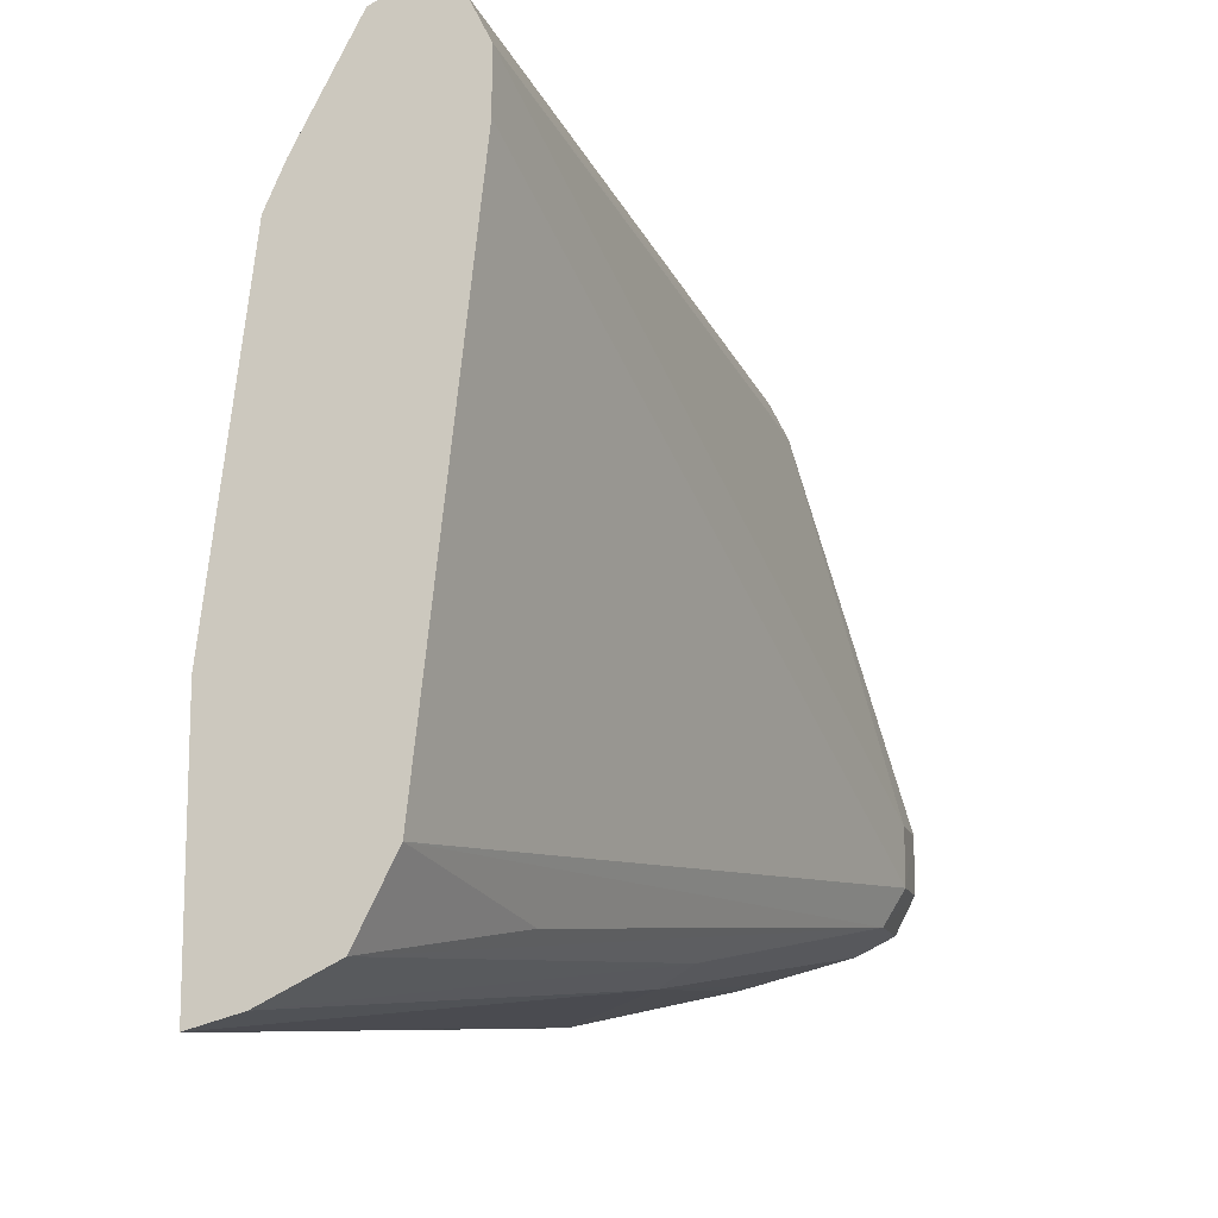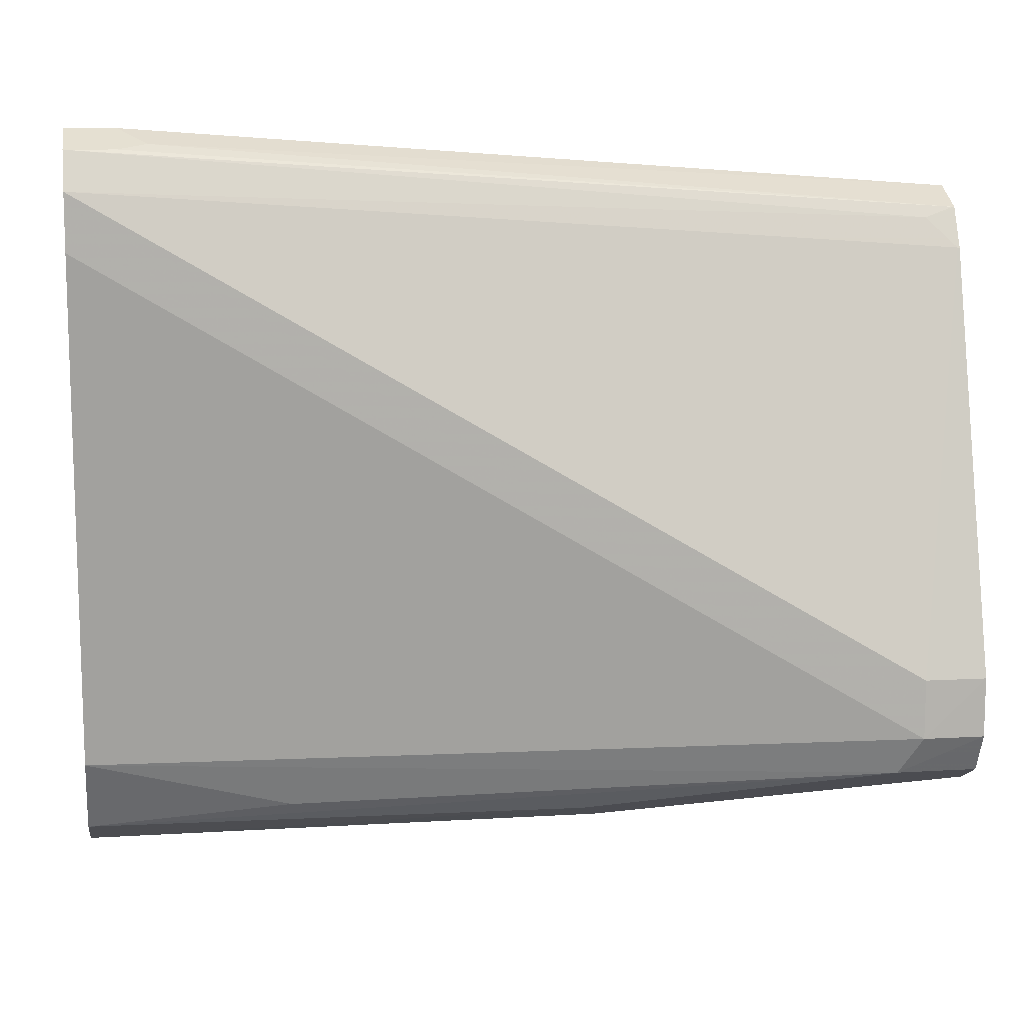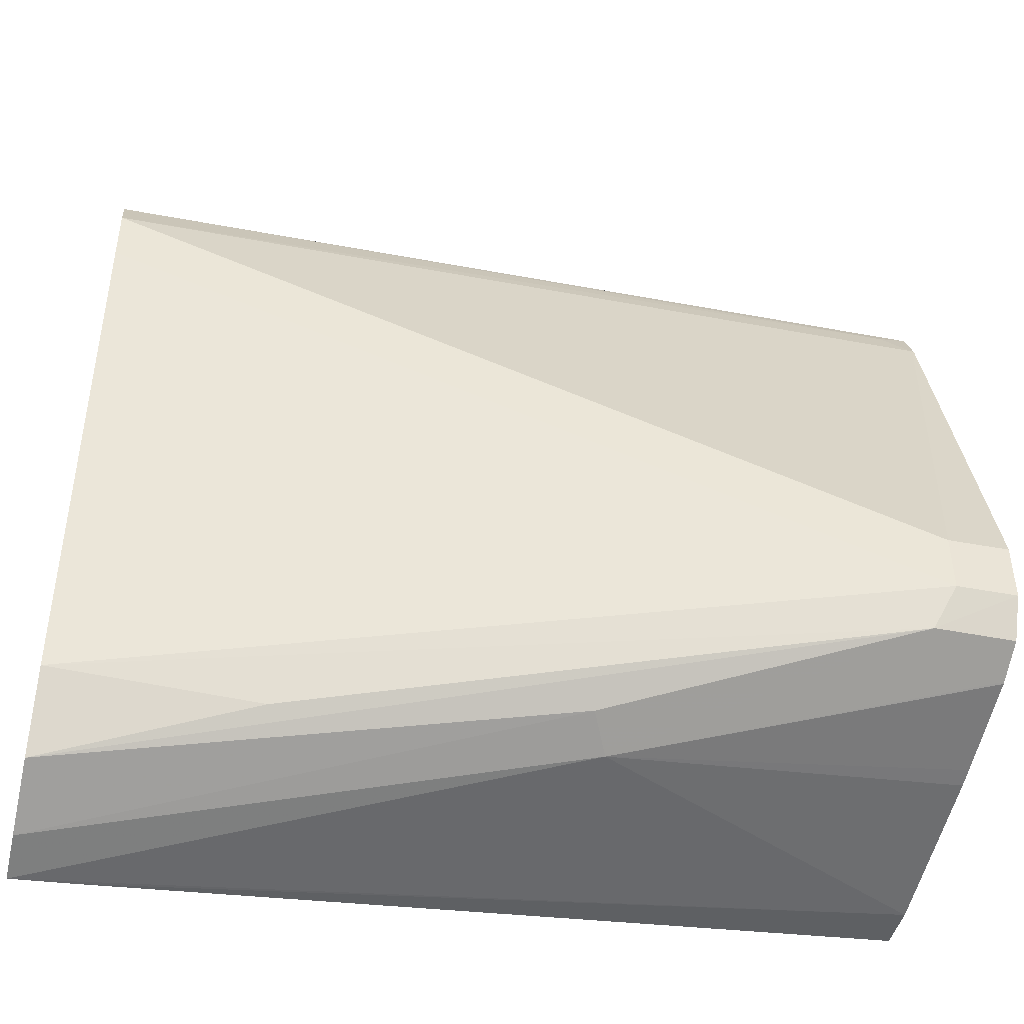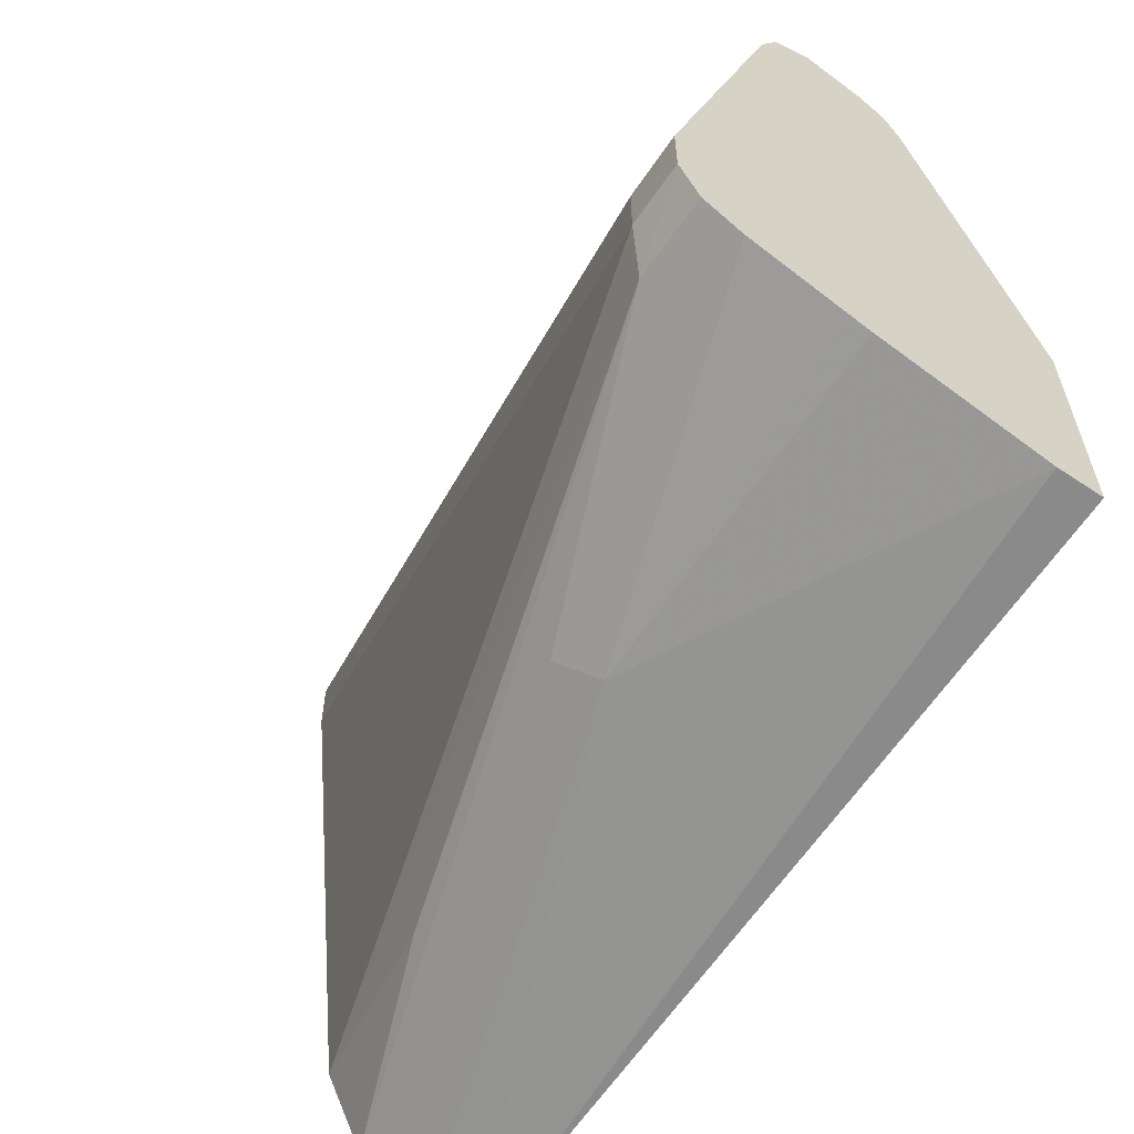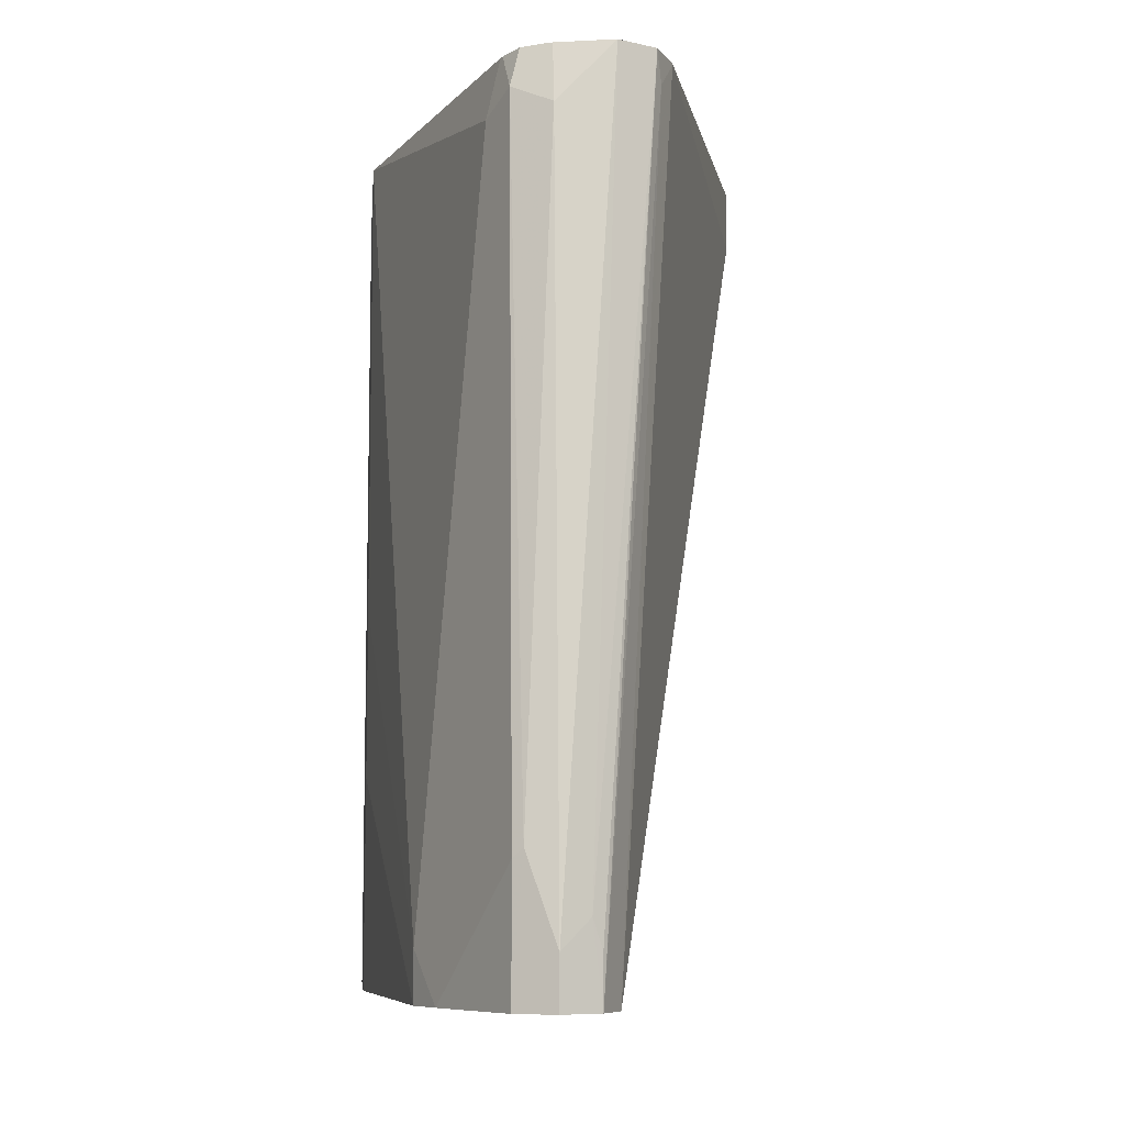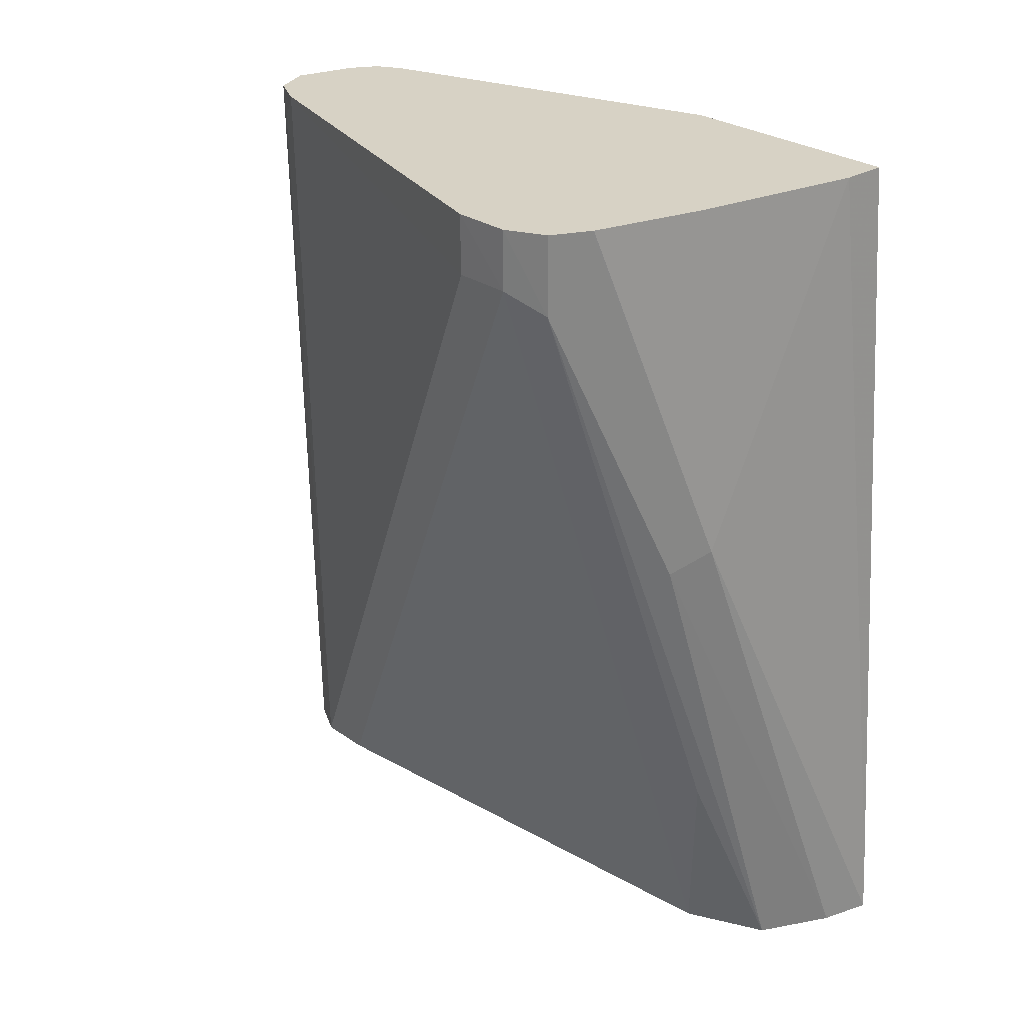
<metadata>
{"format":"obj","ext":"obj","renderer":"f3d","projection":"perspective","resolution":1024,"background":"white","views":[{"elev":-12.8,"azim":-166.0,"up":"+Y"},{"elev":10.5,"azim":-98.9,"up":"+Y"},{"elev":-44.4,"azim":-103.1,"up":"+Y"},{"elev":-59.7,"azim":-34.4,"up":"+Y"},{"elev":-8.2,"azim":174.8,"up":"+Z"},{"elev":27.5,"azim":-42.9,"up":"+Z"}]}
</metadata>
<code>
v -0.2078 0.04156 -0.2884
v -0.2217 0.03462 -0.2884
v -0.2182 0.03636 -0.2598
v -0.2078 0.04156 -0.2701
v -0.1974 0.03636 -0.239
v -0.194 0.03462 -0.2884
v -0.2286 0.02077 -0.2884
v -0.2442 0.01037 0.01039
v -0.2424 0.01385 0.02077
v -0.2217 0.03462 -0.2701
v -0.2424 0.01385 0.02146
v -0.2286 0.02077 0.02146
v -0.2078 0.02077 -1.761e-05
v -0.194 0.03462 -0.2424
v -0.194 0.01385 0.0069
v -0.1729 -0.005713 -0.2884
v -0.2286 -4.43e-06 -0.2884
v -0.2909 -0.1454 -1.761e-05
v -0.2494 -4.43e-06 0.02077
v -0.2427 0.01337 0.02146
v -0.2078 0.016 0.02146
v -0.2062 0.01538 0.02146
v -0.187 0.02077 -0.2494
v -0.1974 0.01037 0.02146
v -0.1924 0.001577 0.02146
v -0.1918 -4.43e-06 0.02146
v -0.187 -4.43e-06 -1.761e-05
v -0.1663 -0.0208 -0.2701
v -0.1663 -0.0208 -0.2884
v -0.2078 -0.187 -0.2884
v -0.2909 -0.1662 -1.761e-05
v -0.2912 -0.1454 0.02146
v -0.2494 -4.43e-06 0.02146
v -0.1511 -0.1247 0.02146
v -0.1511 -0.1219 -0.1483
v -0.1511 -0.1427 -0.2884
v -0.1511 -0.1219 -0.2106
v -0.194 -0.2147 -0.2884
v -0.2217 -0.2009 -0.2147
v -0.284 -0.1801 -0.006935
v -0.2911 -0.1662 0.02146
v -0.1511 -0.2092 0.02146
v -0.1511 -0.2322 -0.2884
v -0.1687 -0.2274 -0.2884
v -0.2424 -0.2009 -0.1109
v -0.2286 -0.2078 -0.1039
v -0.284 -0.1801 0.02146
v -0.1511 -0.2308 -0.2672
v -0.1677 -0.2092 0.02146
v -0.2286 -0.1978 0.02146
v -0.2351 -0.1961 0.02146
v -0.2701 -0.187 0.02146
v -0.2709 -0.1867 0.02146
f 18 31 32
f 18 32 19
f 19 32 33
f 19 33 20
f 27 34 28
f 26 34 27
f 28 35 37
f 28 37 29
f 28 34 35
f 23 27 28
f 17 30 31
f 15 22 24
f 16 28 29
f 15 26 27
f 15 25 26
f 15 24 25
f 14 27 23
f 14 15 27
f 14 23 16
f 13 22 15
f 13 21 22
f 29 37 36
f 16 23 28
f 30 38 39
f 42 49 48
f 30 40 31
f 12 21 13
f 46 52 53
f 46 51 52
f 46 53 47
f 46 50 51
f 46 49 50
f 44 46 45
f 43 46 44
f 43 49 46
f 43 48 49
f 40 47 41
f 40 46 47
f 40 45 46
f 38 40 39
f 38 45 40
f 38 44 45
f 34 37 35
f 34 36 37
f 34 43 36
f 34 48 43
f 34 42 48
f 31 41 32
f 31 40 41
f 30 39 40
f 11 21 12
f 1 4 5
f 11 24 22
f 4 12 13
f 3 12 4
f 3 11 12
f 3 10 11
f 2 10 3
f 2 11 10
f 2 9 11
f 2 8 9
f 2 7 8
f 1 7 2
f 4 13 5
f 1 17 7
f 1 38 30
f 1 44 38
f 1 43 44
f 1 36 43
f 1 29 36
f 1 6 16
f 1 5 6
f 1 3 4
f 1 2 3
f 11 22 21
f 1 30 17
f 5 14 6
f 1 16 29
f 5 15 14
f 5 13 15
f 11 25 24
f 11 26 25
f 11 34 26
f 11 49 42
f 11 50 49
f 11 51 50
f 11 52 51
f 11 53 52
f 11 47 53
f 11 41 47
f 11 42 34
f 11 33 32
f 11 32 41
f 7 17 31
f 7 18 19
f 7 19 8
f 7 31 18
f 8 19 20
f 8 20 9
f 9 20 11
f 11 20 33
f 6 14 16

</code>
